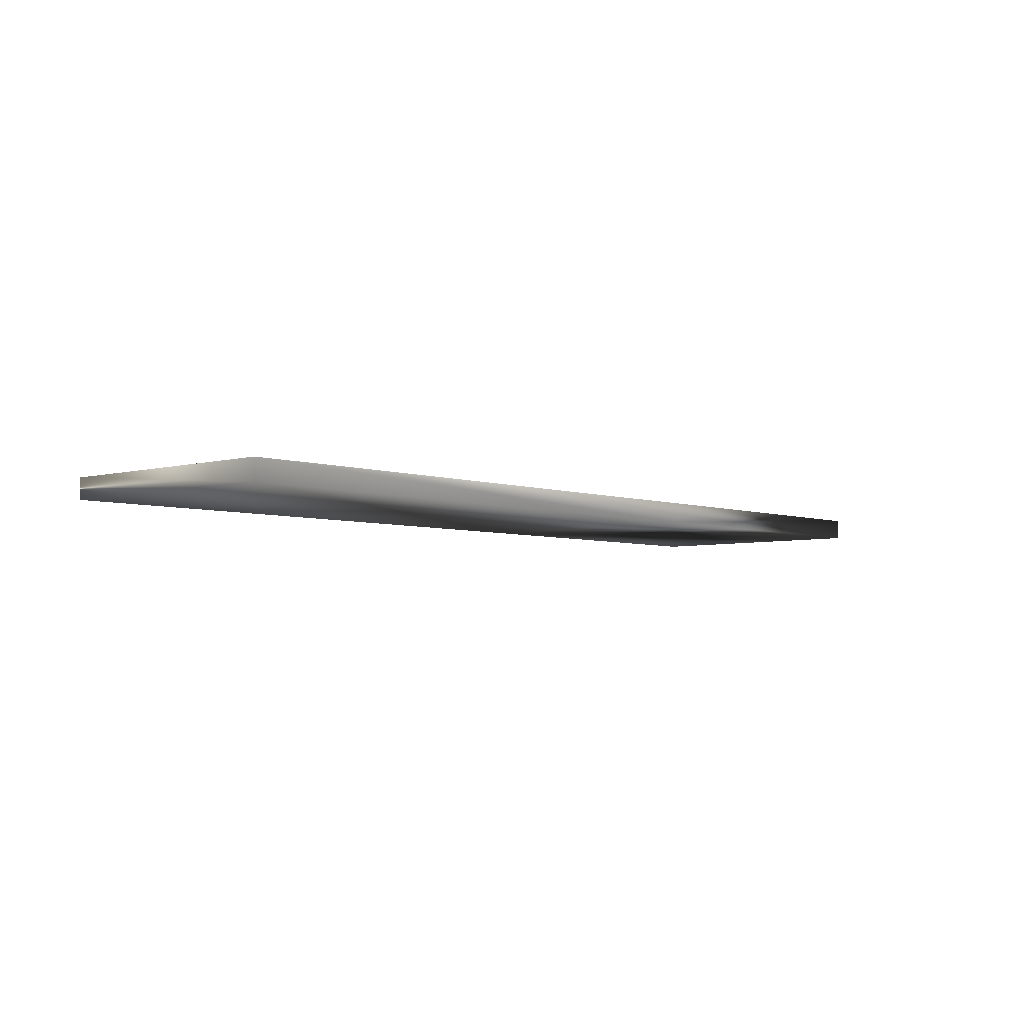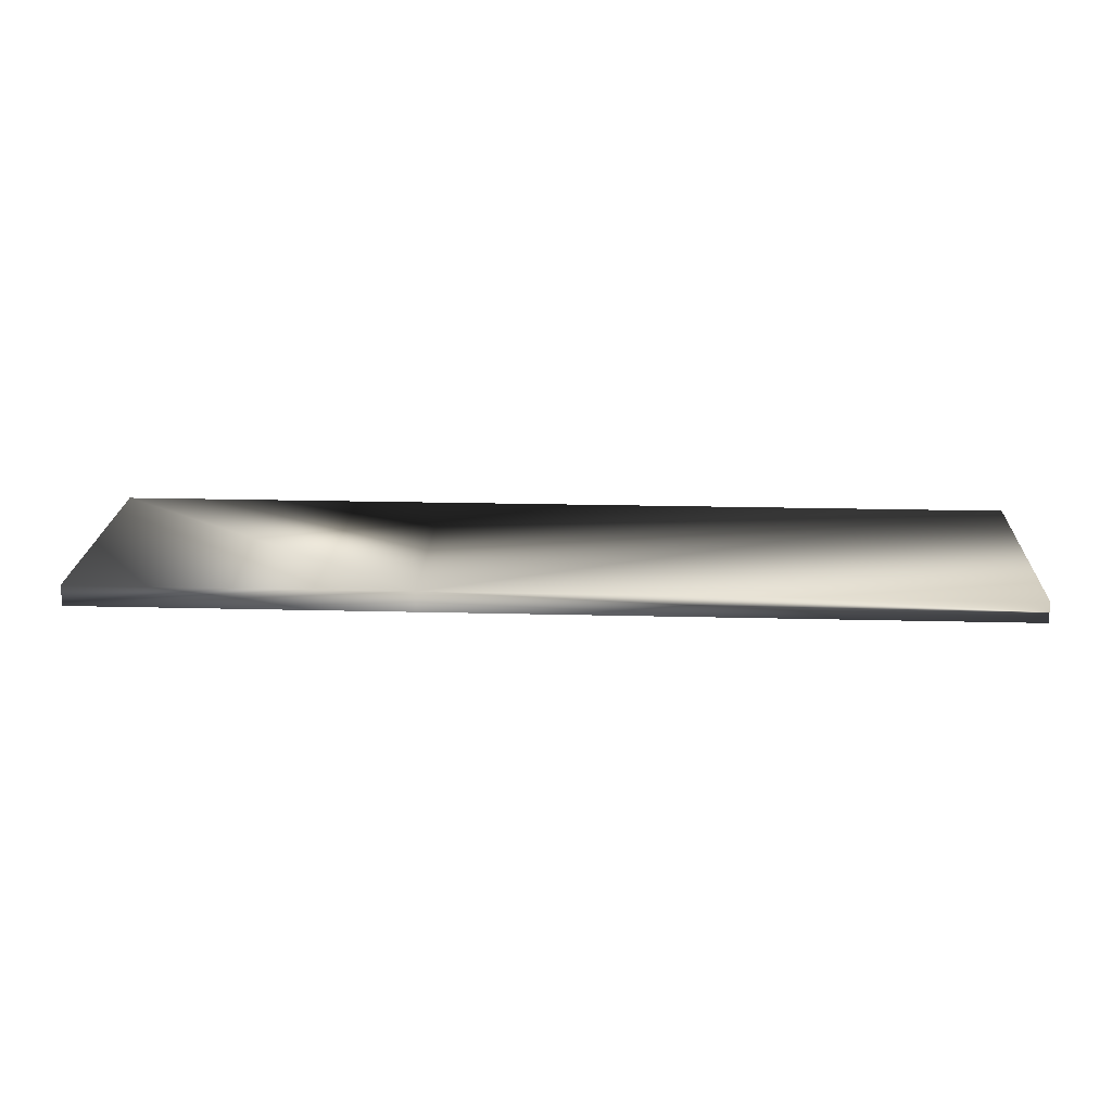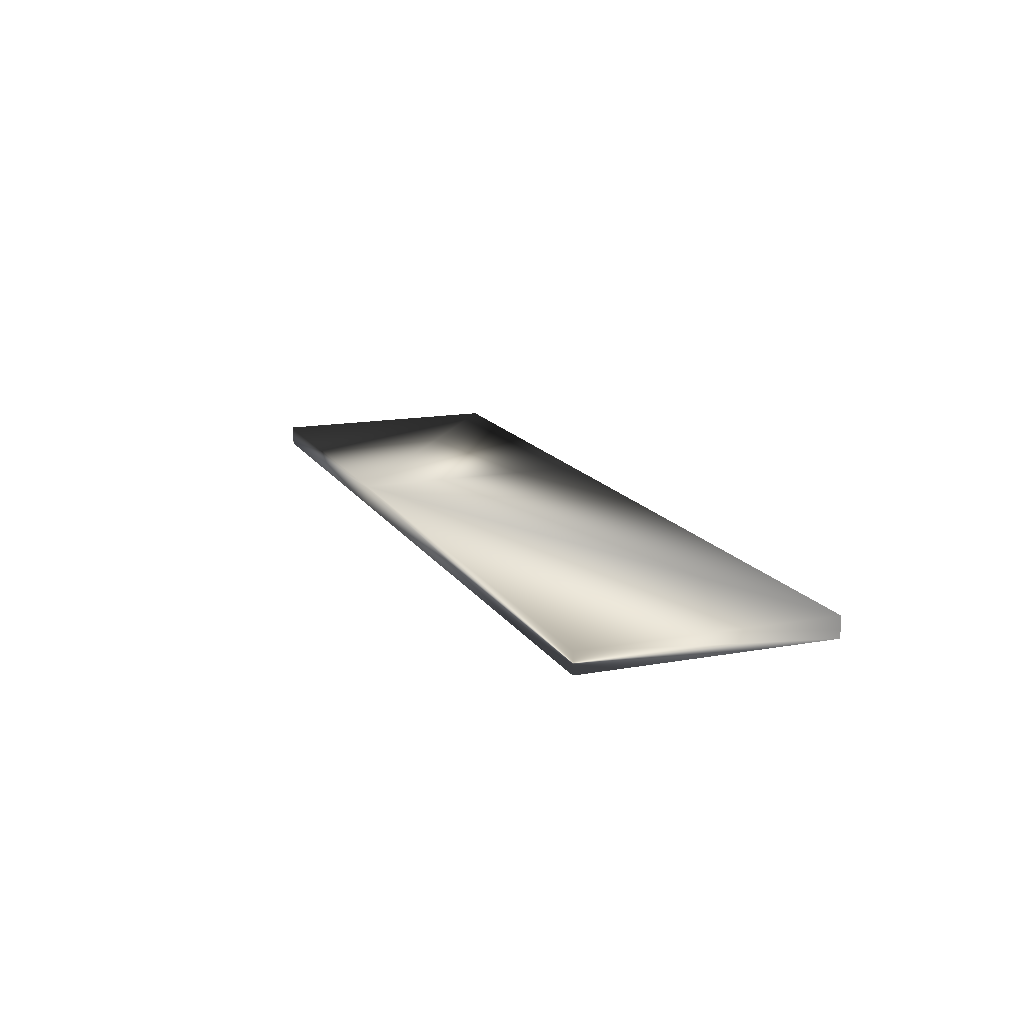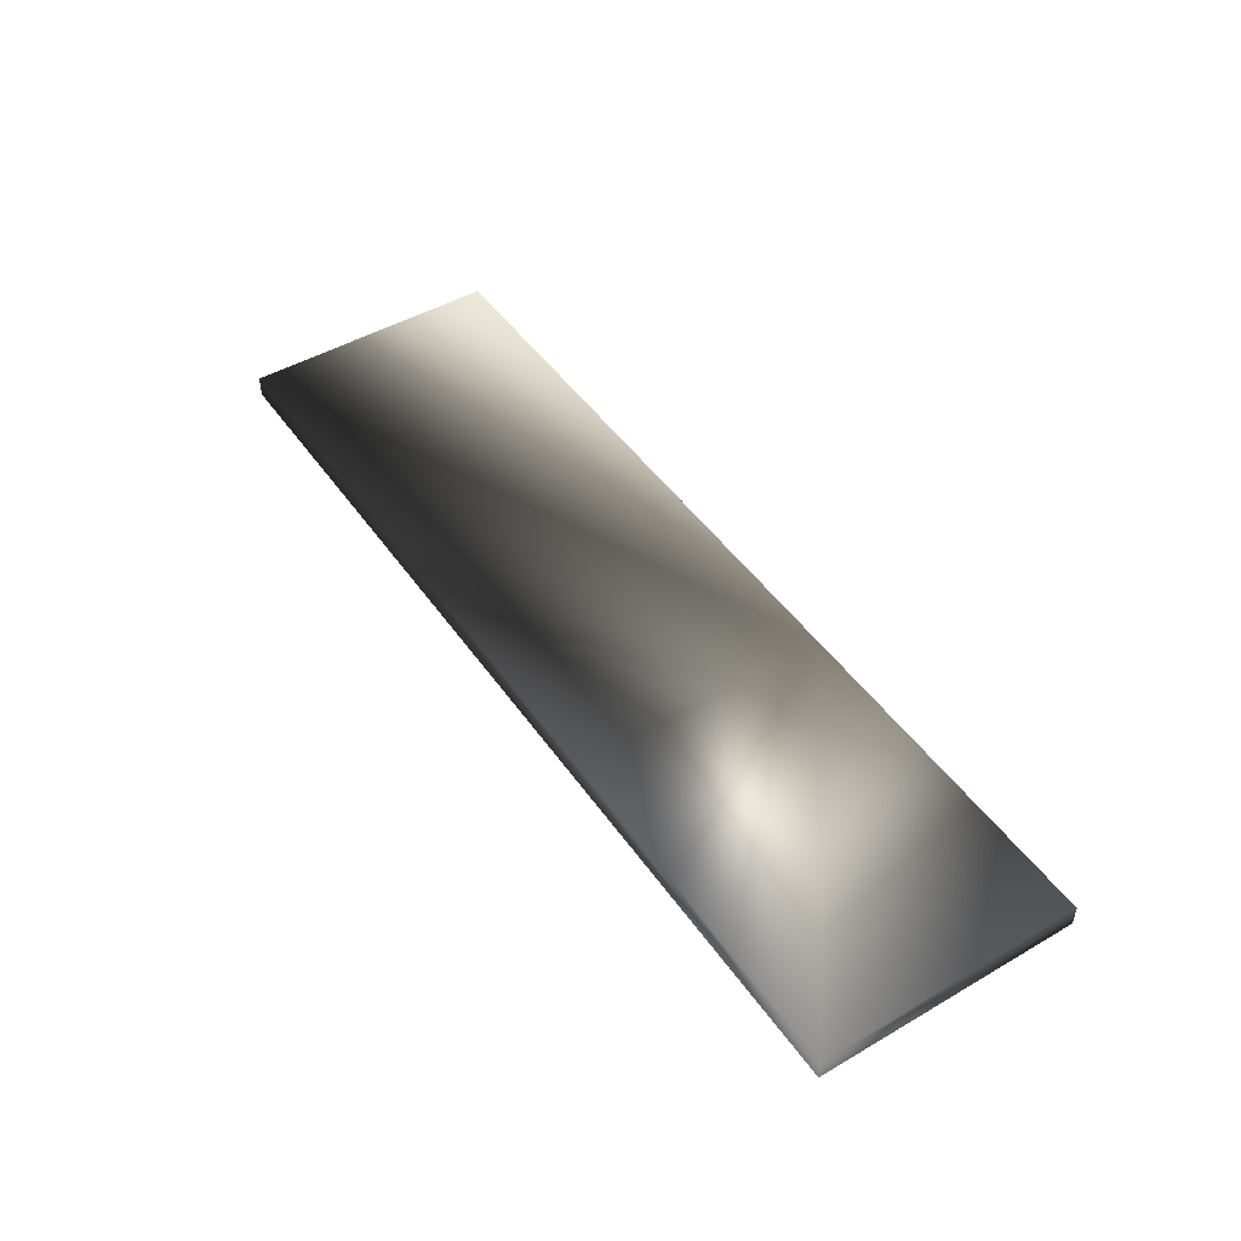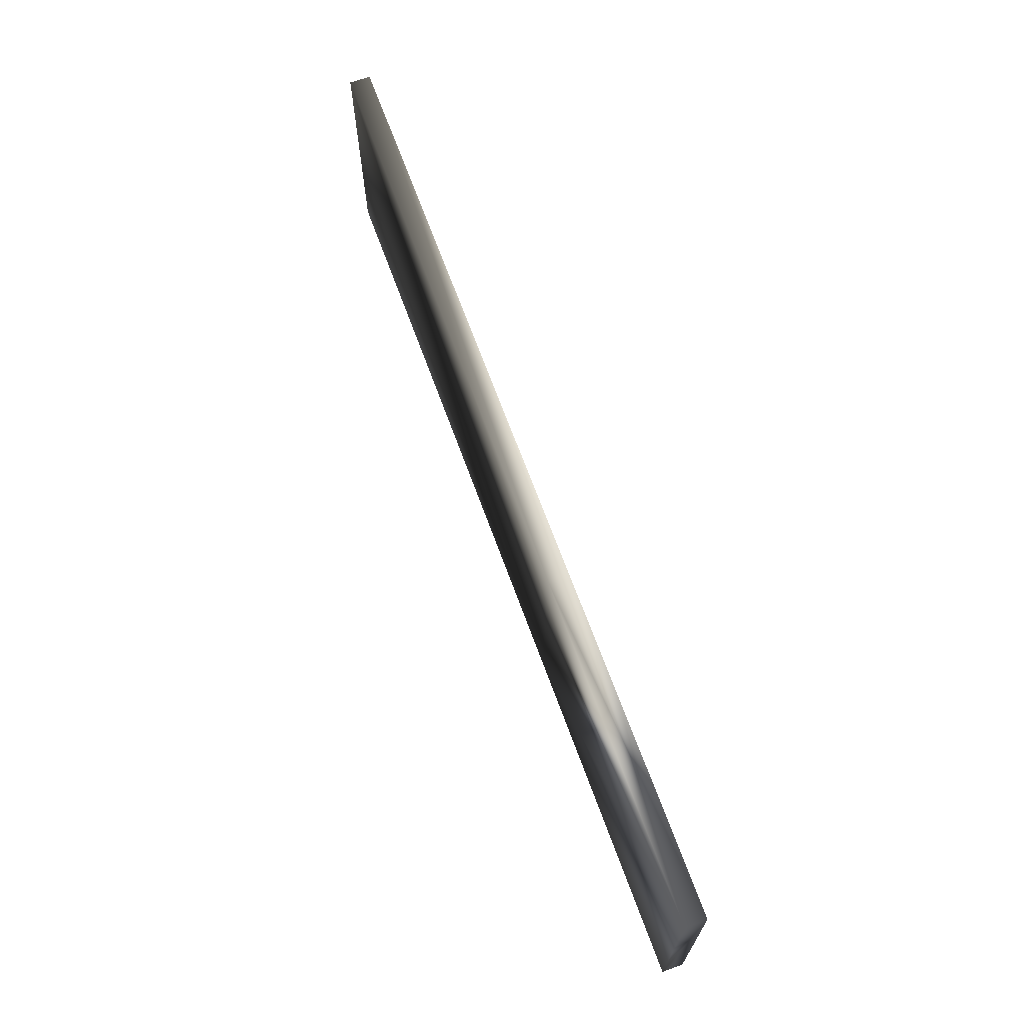
<metadata>
{"format":"obj","ext":"obj","renderer":"f3d","projection":"perspective","resolution":1024,"background":"white","views":[{"elev":-4.8,"azim":131.9,"up":"+Z"},{"elev":20.9,"azim":2.6,"up":"+Z"},{"elev":15.0,"azim":68.8,"up":"+Z"},{"elev":47.4,"azim":-123.3,"up":"+Z"},{"elev":67.5,"azim":-110.0,"up":"+Y"}]}
</metadata>
<code>
o glass4_Office.207
v 24.11 2.474 22.67
v 24.11 0.3494 22.67
v 19.16 2.474 22.49
v 24.11 0.3494 22.49
v 19.16 0.3494 22.67
v 16.32 0.3494 22.67
v 16.32 0.3494 22.49
v 24.11 2.474 22.49
v 19.16 0.3494 22.49
v 16.32 2.474 22.49
v 19.16 2.474 22.67
v 16.32 2.474 22.67
f 7 12 10
f 2 8 1
f 1 3 11
f 3 12 11
f 4 5 9
f 5 7 9
f 8 9 3
f 9 10 3
f 5 1 11
f 12 5 11
f 7 6 12
f 2 4 8
f 1 8 3
f 3 10 12
f 4 2 5
f 5 6 7
f 8 4 9
f 9 7 10
f 5 2 1
f 12 6 5

</code>
